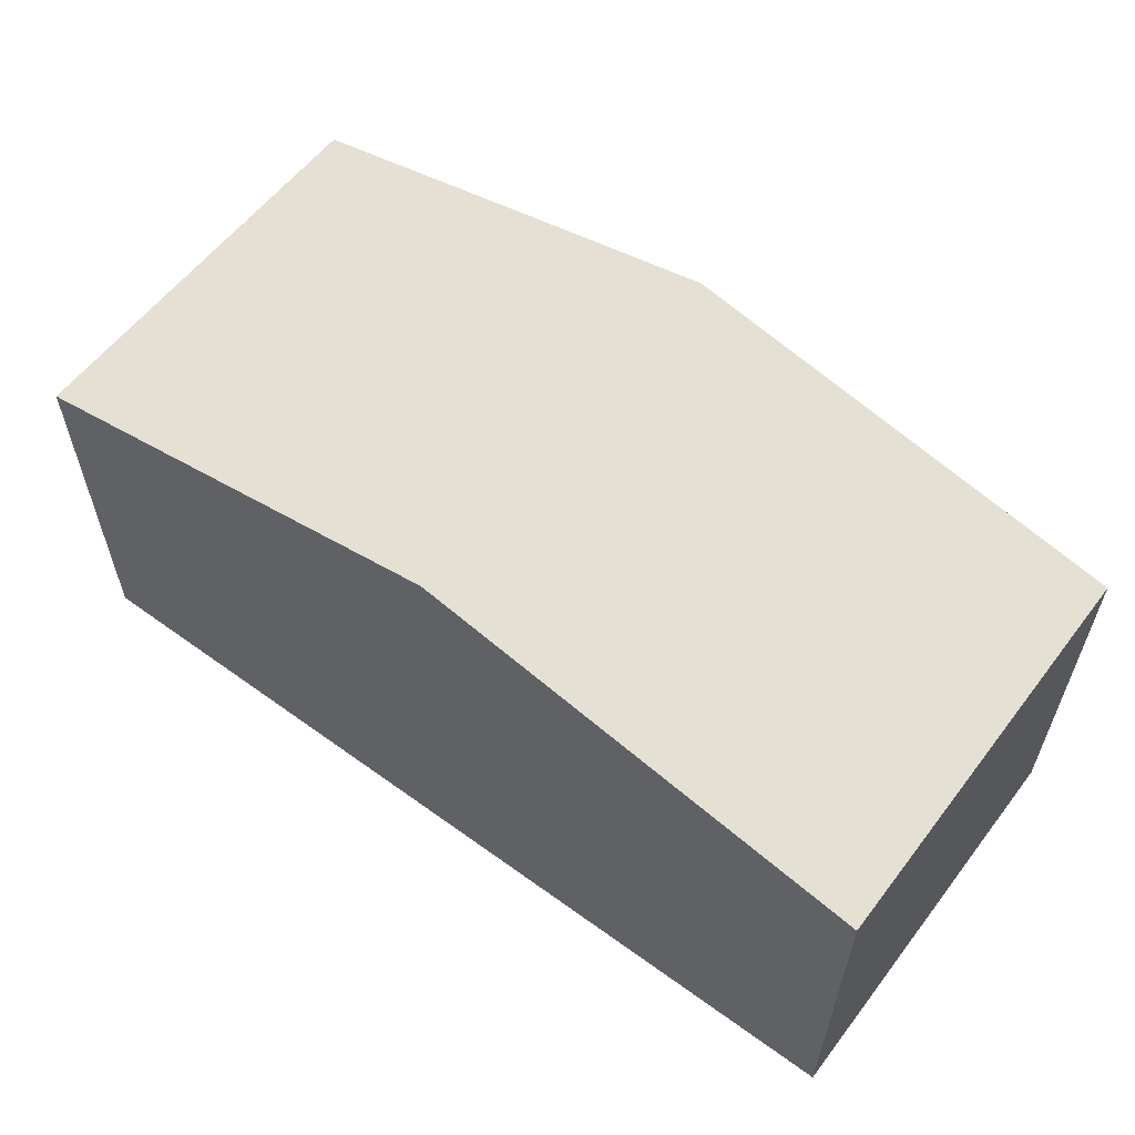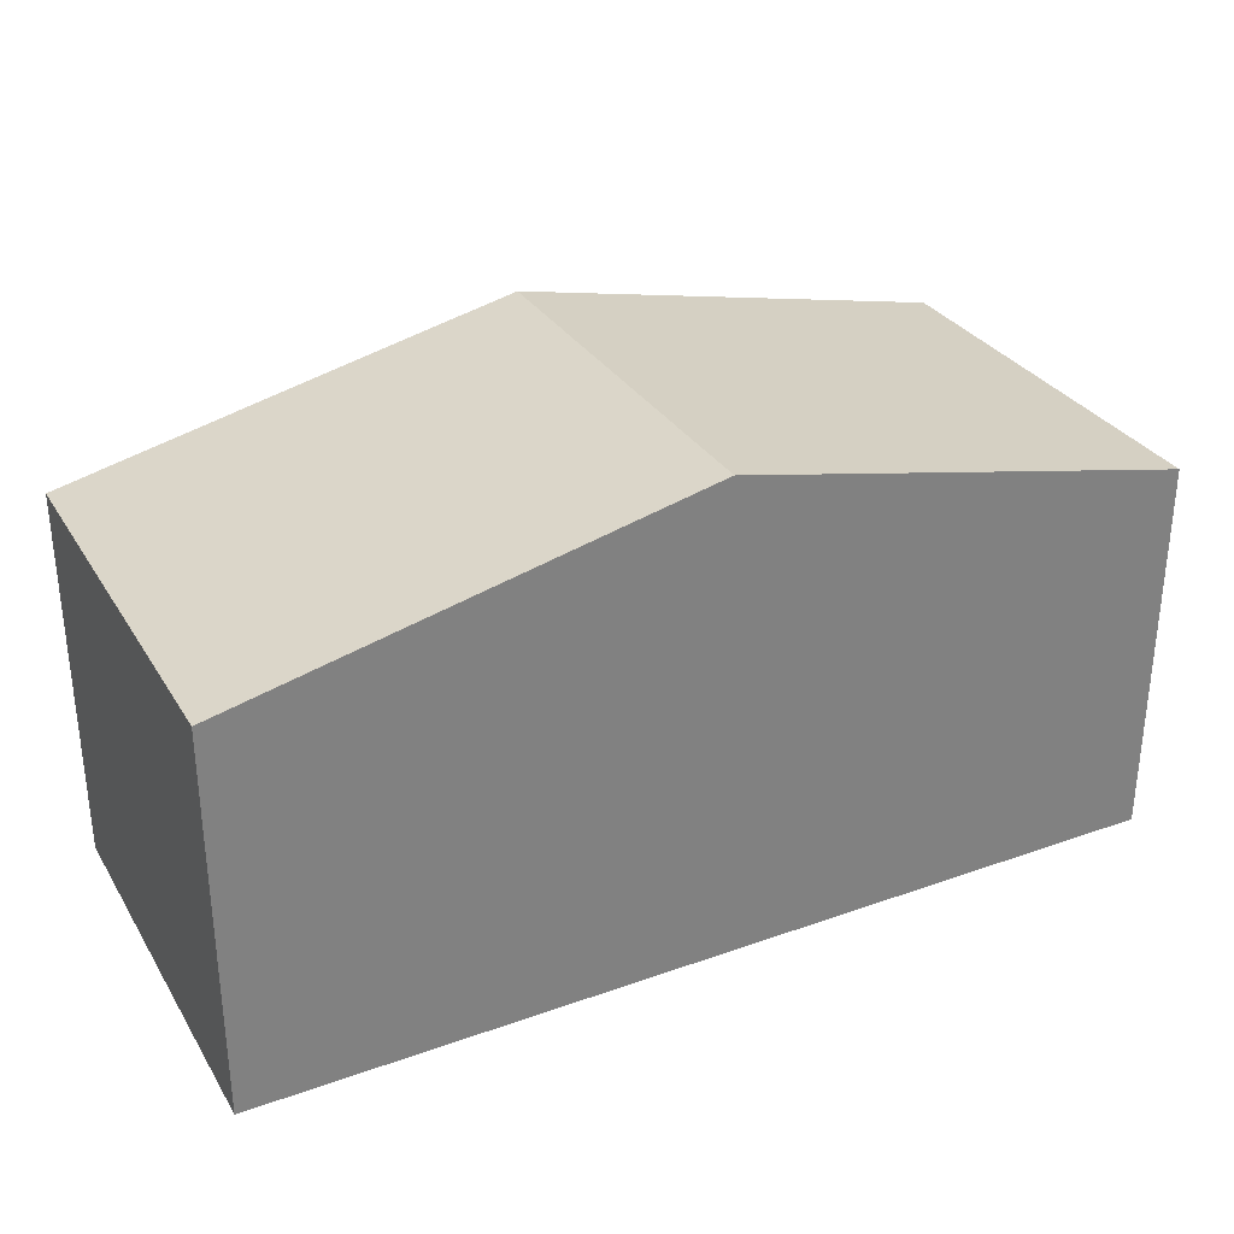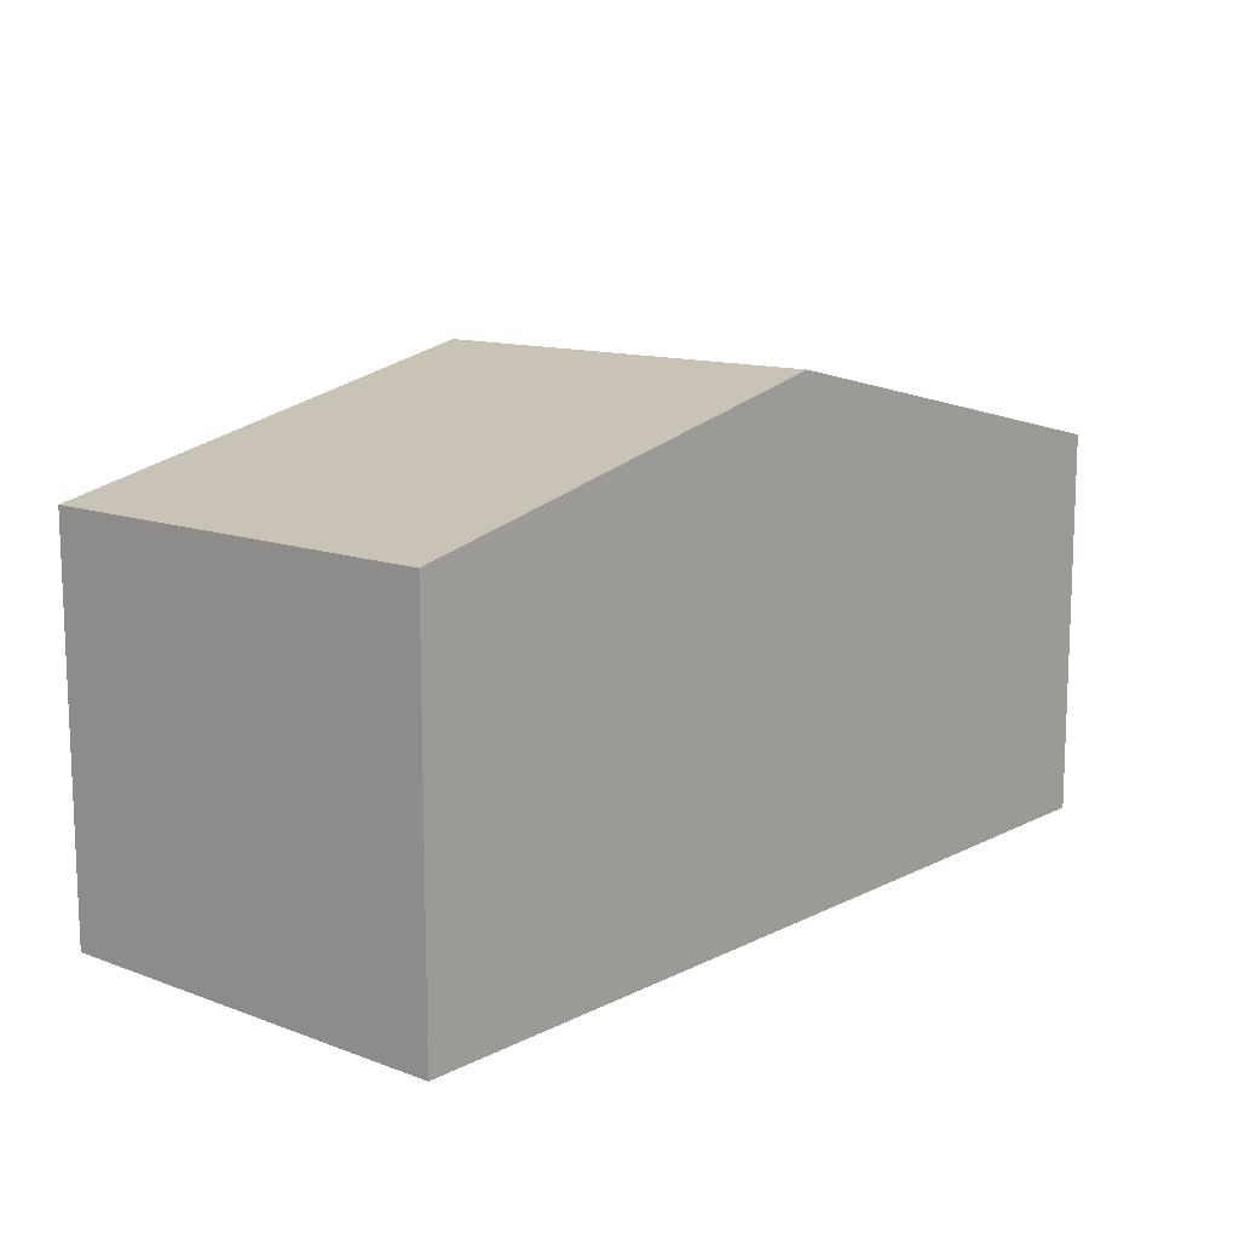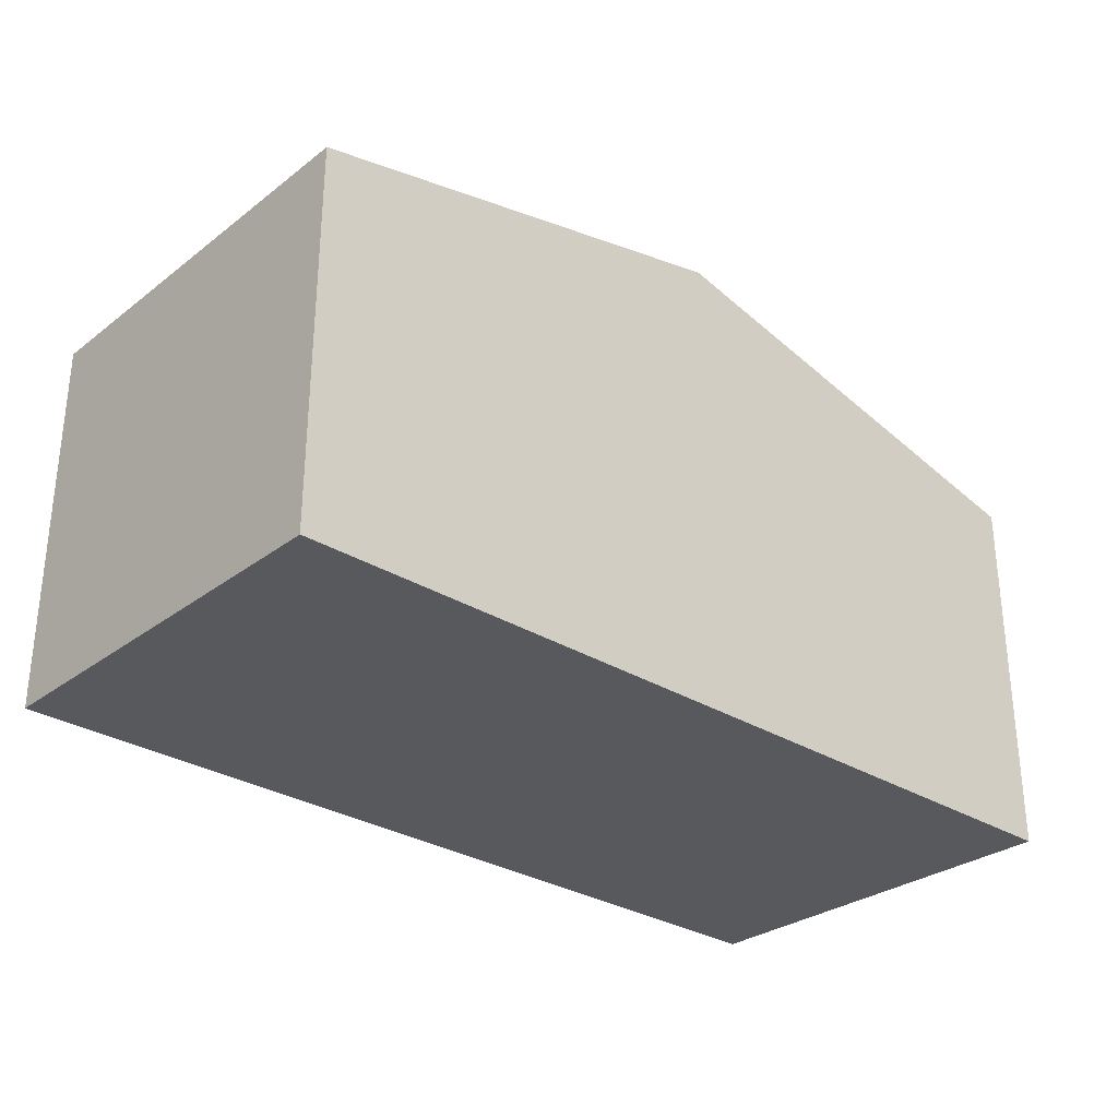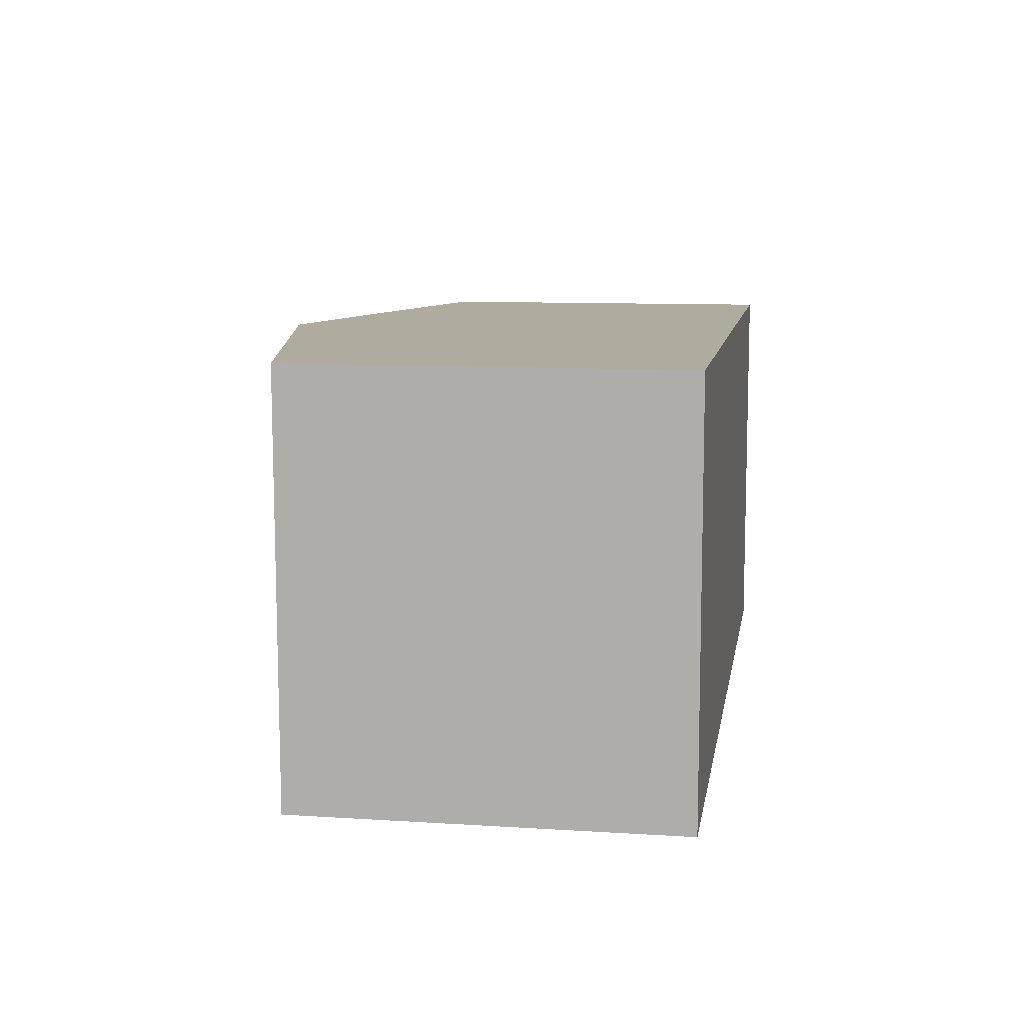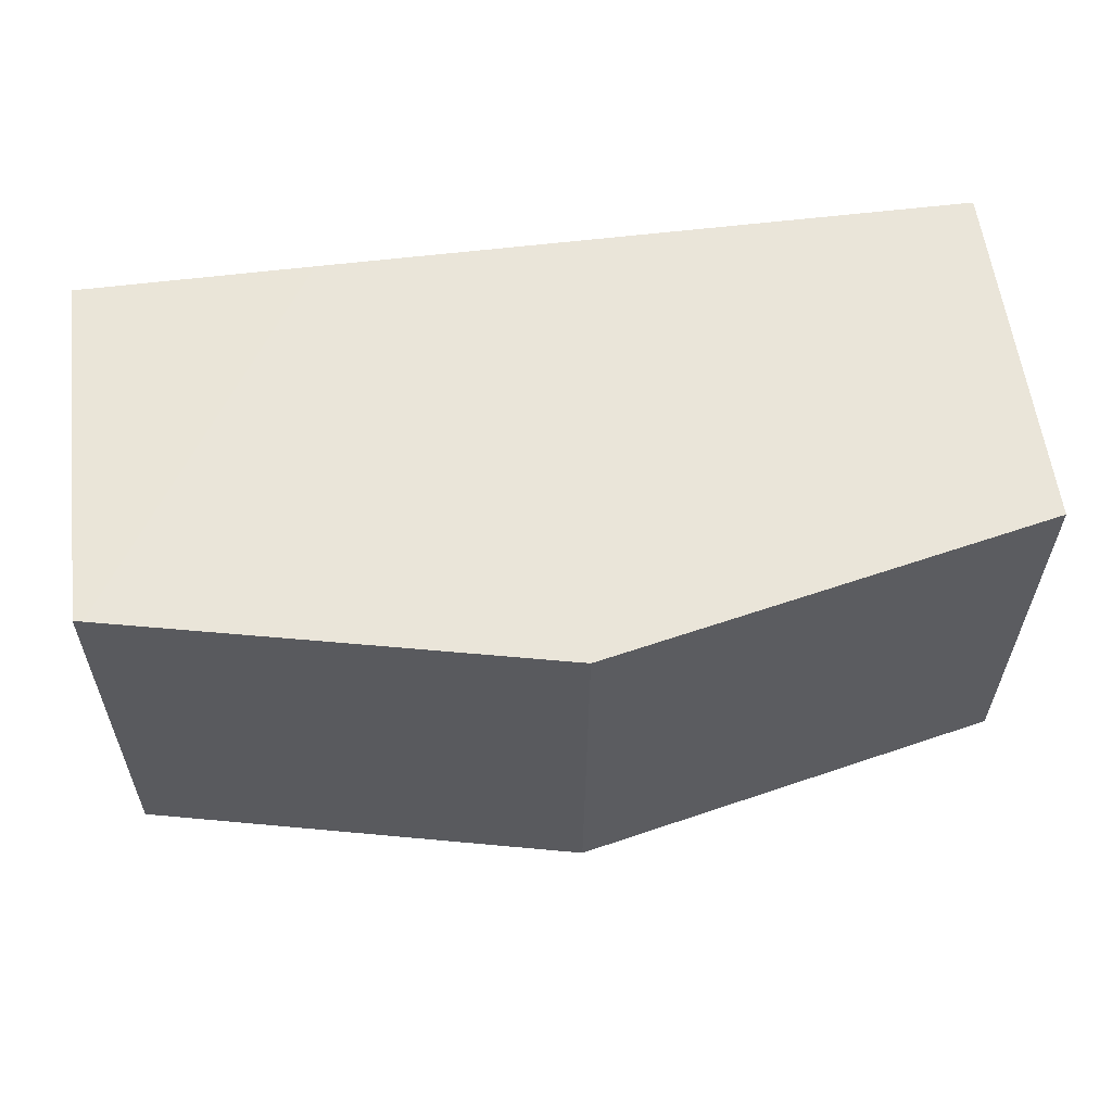
<metadata>
{"format":"obj","ext":"obj","renderer":"f3d","projection":"perspective","resolution":1024,"background":"white","views":[{"elev":58.7,"azim":-143.3,"up":"+Y"},{"elev":30.8,"azim":153.0,"up":"+Y"},{"elev":12.1,"azim":-49.5,"up":"+Y"},{"elev":-29.6,"azim":137.5,"up":"+Y"},{"elev":9.9,"azim":-80.7,"up":"+Z"},{"elev":58.3,"azim":173.0,"up":"+Z"}]}
</metadata>
<code>
v  10.74 6.963 -0.037
v  7.359 7.723 -6.653
v  7.308 7.723 -0.025
v  14.47 6.137 -0.06
v  14.62 6.105 -0.061
v  14.5 6.142 -6.651
v  14.67 6.105 -6.651
v  0.051 6.105 -6.655
v  0 6.105 3.738e-16
v  0 0 0
v  7.308 1.531e-18 -0.025
v  10.74 2.266e-18 -0.037
v  14.47 3.674e-18 -0.06
v  14.62 3.735e-18 -0.061
v  14.67 4.073e-16 -6.651
v  14.5 4.073e-16 -6.651
v  7.359 4.074e-16 -6.653
v  0.051 4.075e-16 -6.655
g defaultobject
f 1 2 3
f 2 1 4
f 2 4 5
f 2 5 6
f 6 5 7
f 8 3 2
f 3 8 9
f 10 3 9
f 3 10 11
f 3 11 1
f 1 11 4
f 4 11 12
f 4 12 13
f 4 13 5
f 5 13 14
f 14 7 5
f 7 14 15
f 15 6 7
f 6 15 2
f 2 15 16
f 2 16 17
f 2 17 8
f 8 17 18
f 18 9 8
f 9 18 10
f 13 15 14
f 15 13 12
f 15 12 11
f 15 11 16
f 16 11 17
f 17 11 10
f 17 10 18

</code>
